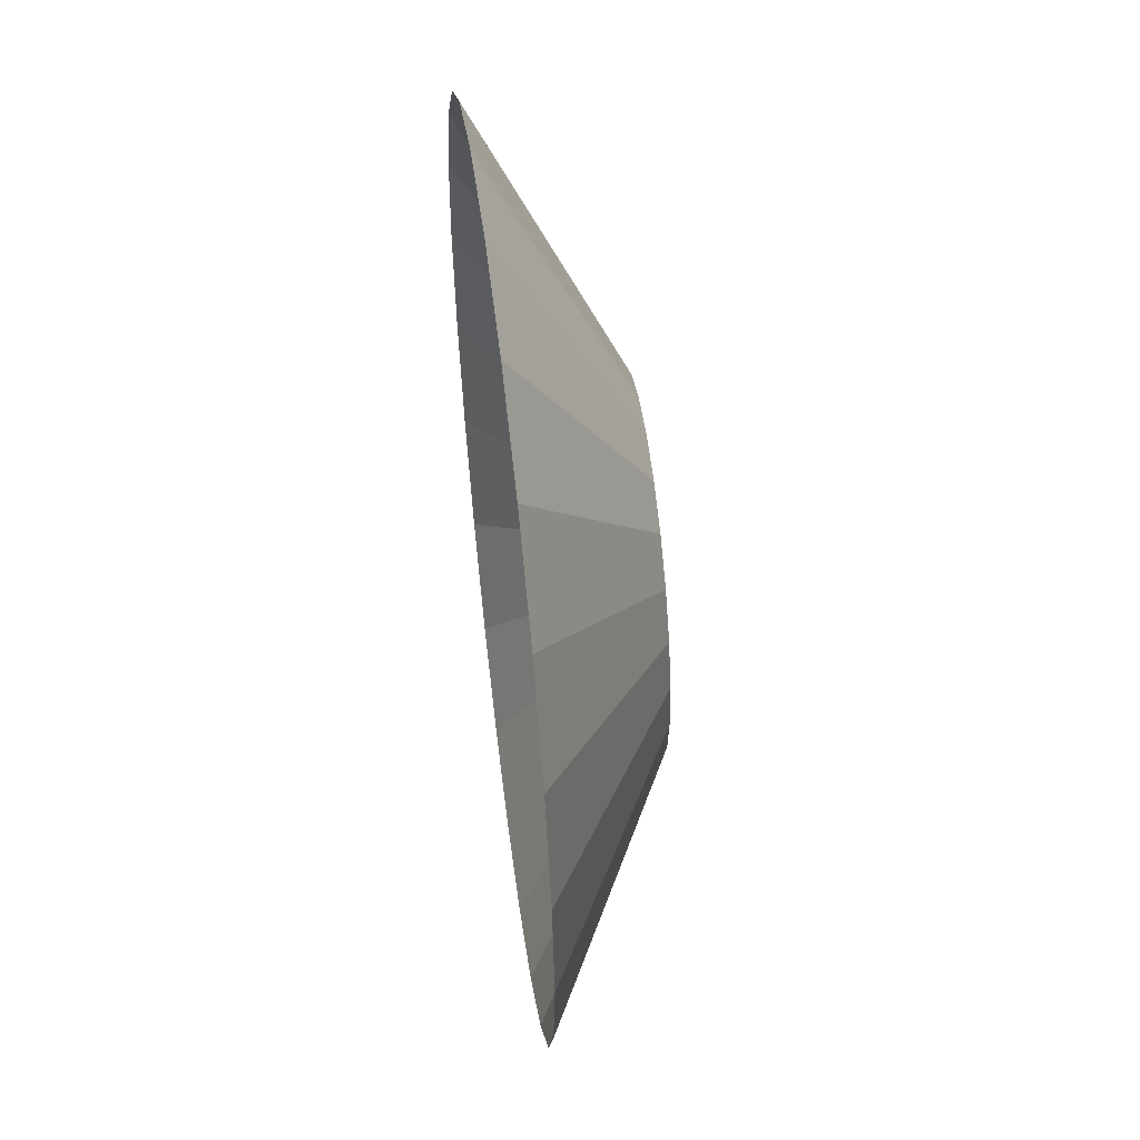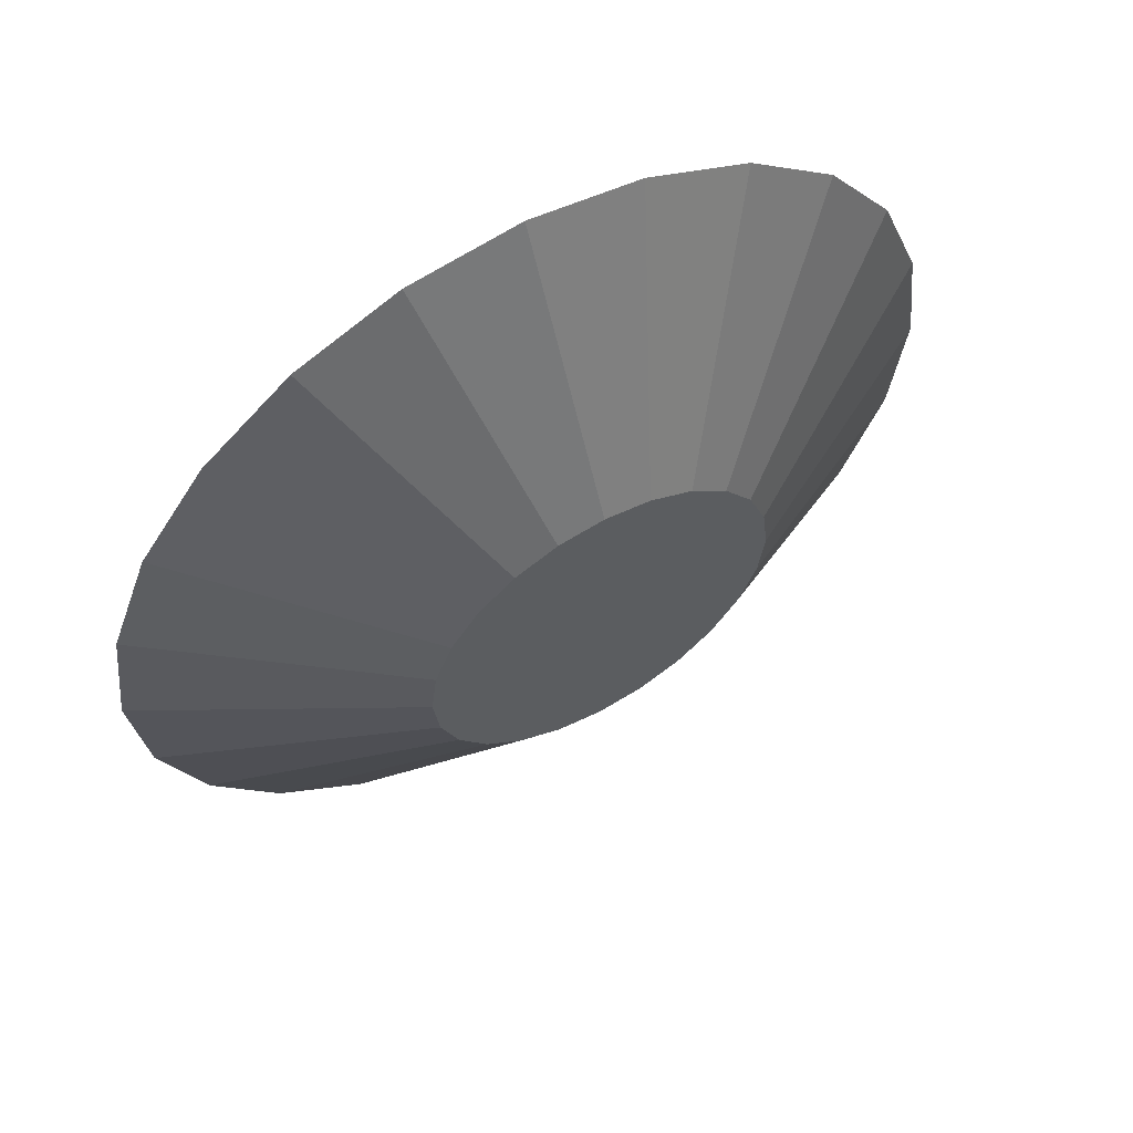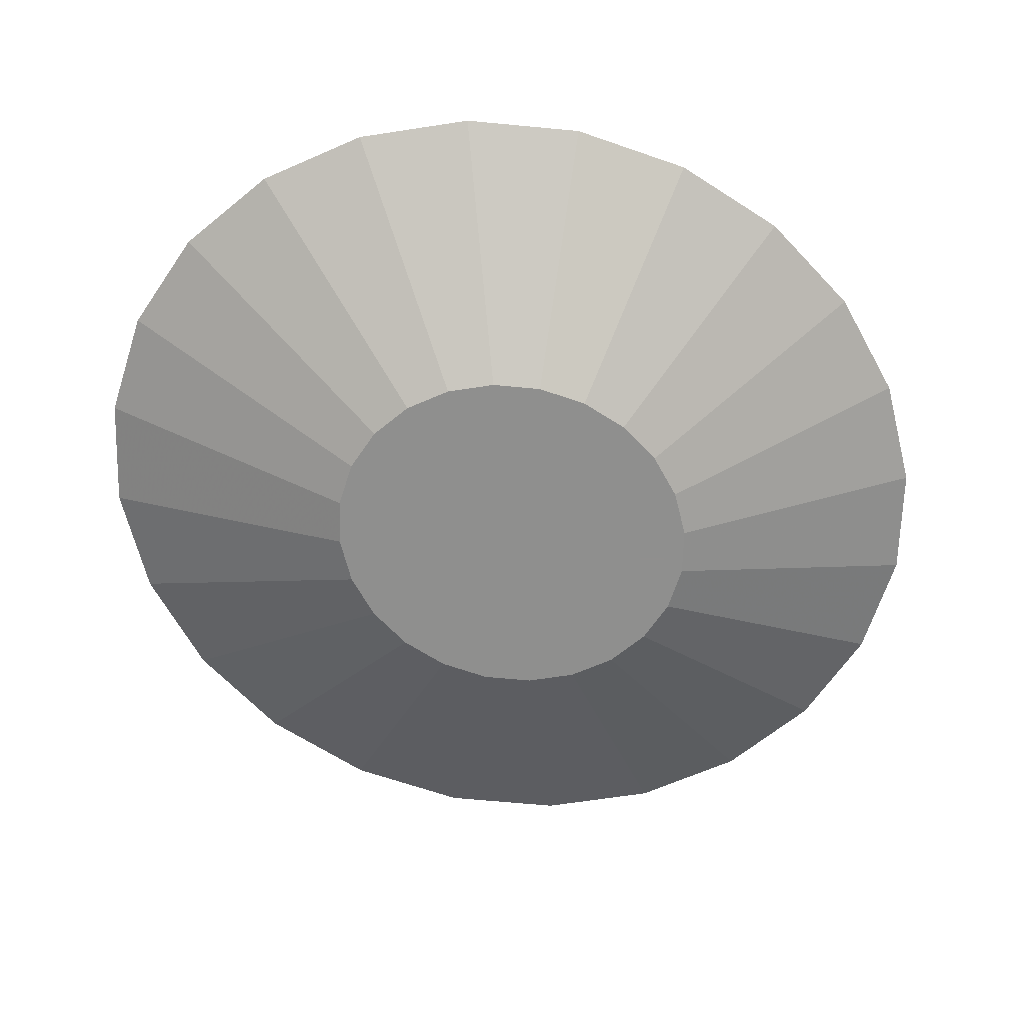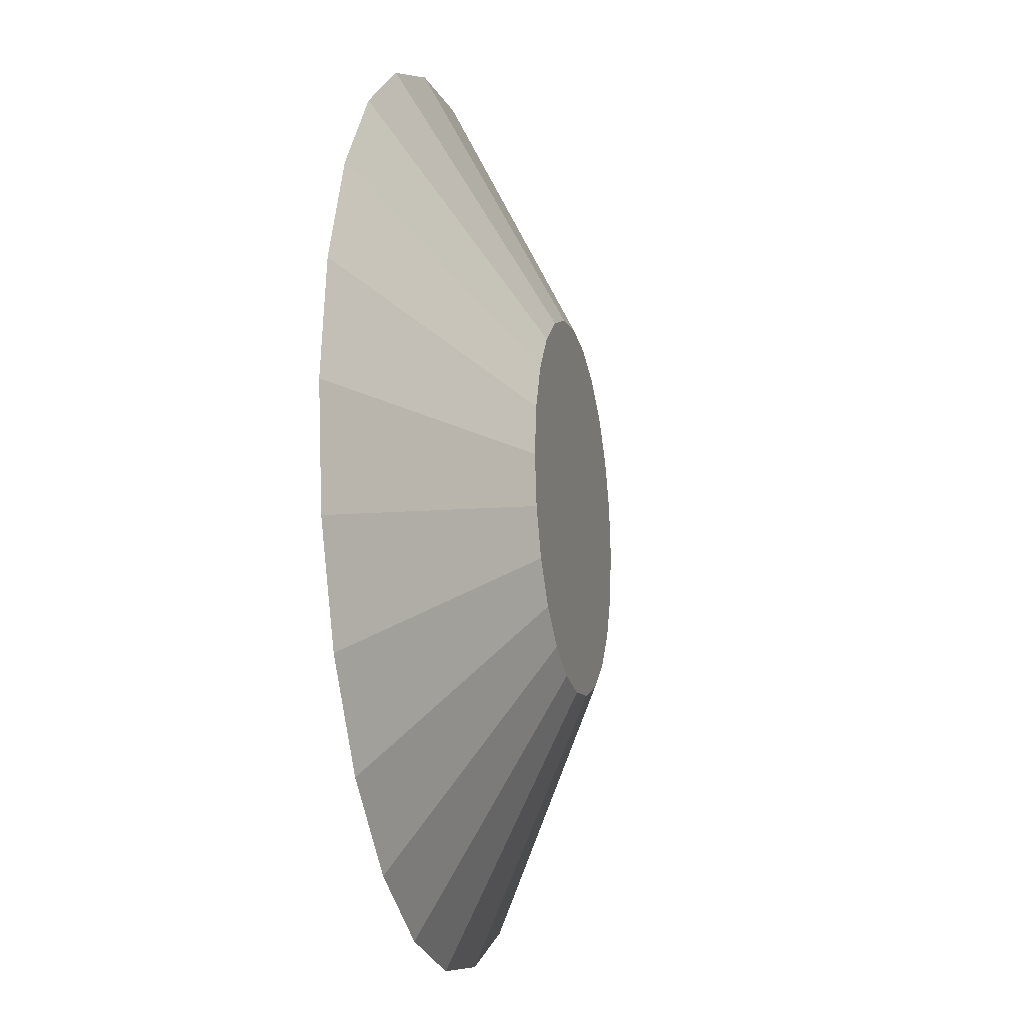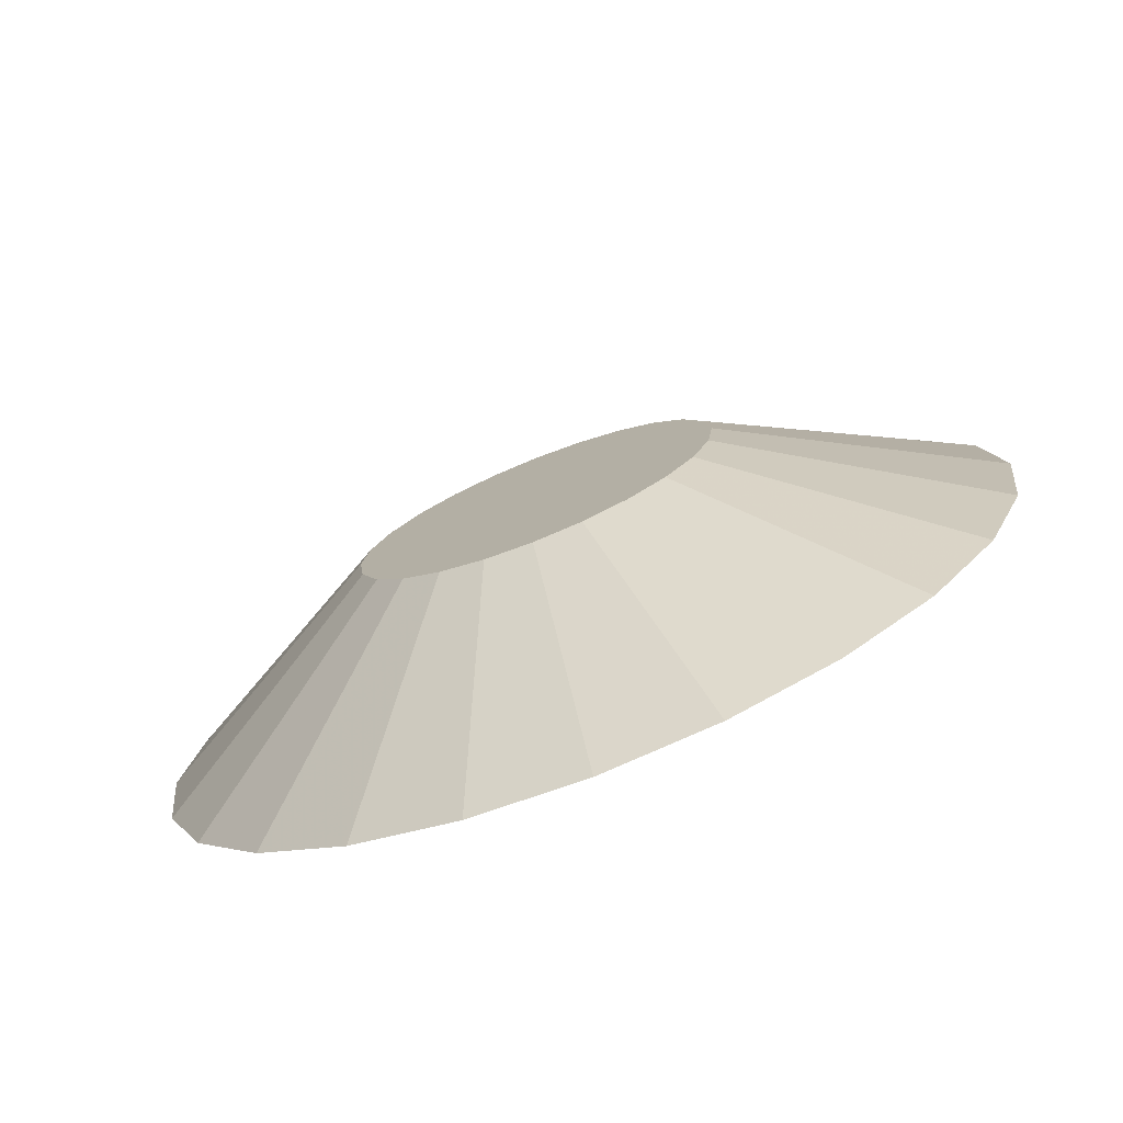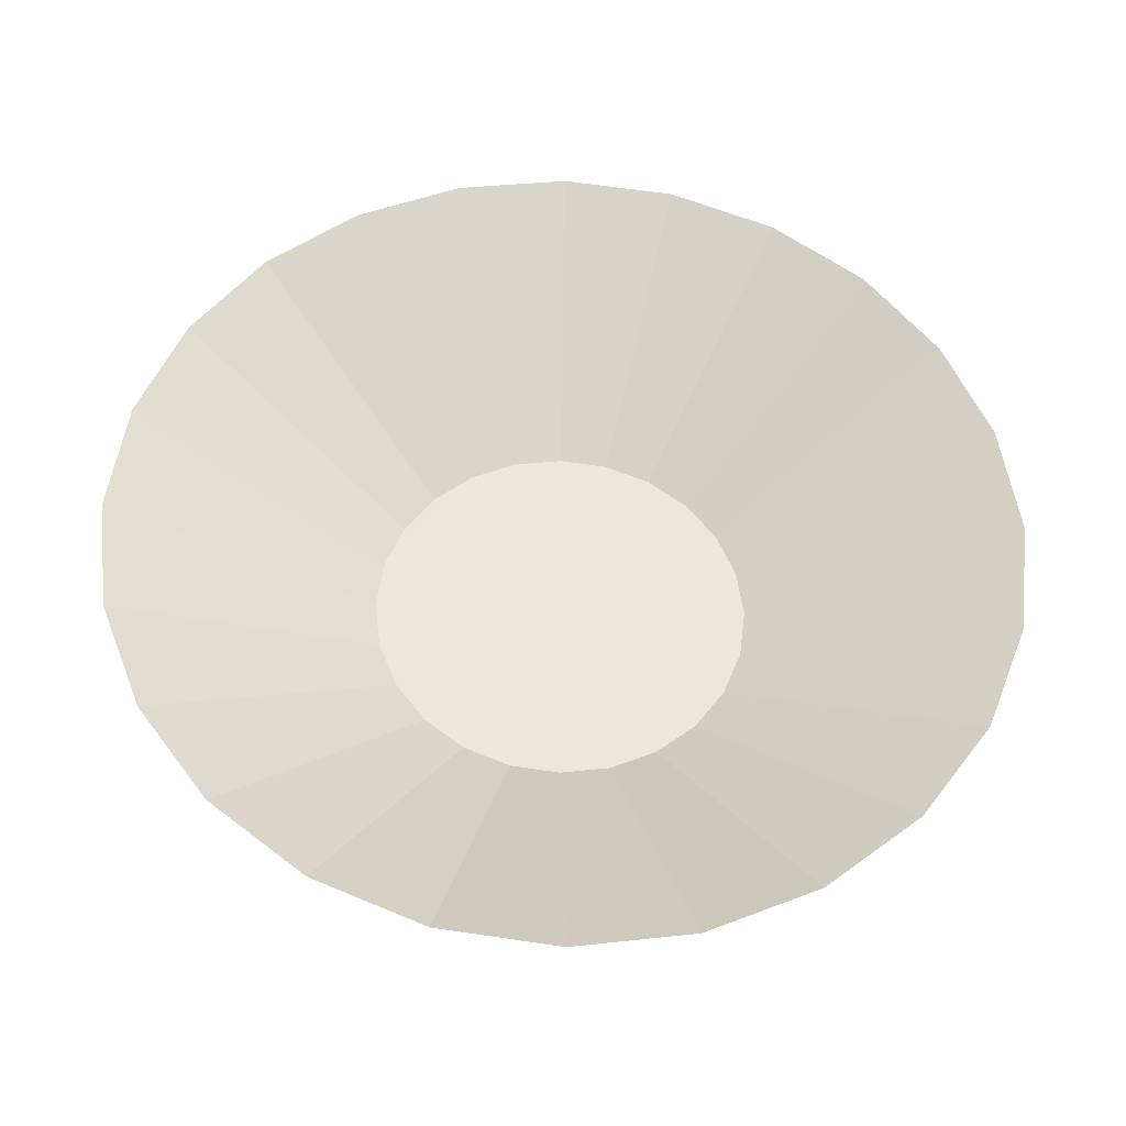
<metadata>
{"format":"obj","ext":"obj","renderer":"f3d","projection":"perspective","resolution":1024,"background":"white","views":[{"elev":55.3,"azim":82.7,"up":"+Y"},{"elev":61.8,"azim":150.8,"up":"+Y"},{"elev":-65.3,"azim":-116.1,"up":"+Z"},{"elev":-17.2,"azim":104.1,"up":"+Y"},{"elev":-76.9,"azim":-158.4,"up":"+Y"},{"elev":-41.0,"azim":-2.2,"up":"+Y"}]}
</metadata>
<code>
v -0.04173 0 -0.01581
v -0.04031 -0.01188 -0.01581
v -0.1002 0 0.01584
v -0.09675 -0.02851 0.01584
v -0.03614 -0.02295 -0.01581
v -0.08674 -0.05508 0.01584
v -0.02951 -0.03245 -0.01581
v -0.07083 -0.07789 0.01584
v -0.02087 -0.03975 -0.01581
v 0.02951 -0.03245 -0.01581
v 0.03614 -0.02295 -0.01581
v 0.04031 -0.01188 -0.01581
v 0.04173 0 -0.01581
v -0.04031 0.01188 -0.01581
v 0.04031 0.01188 -0.01581
v -0.03614 0.02295 -0.01581
v -0.09675 0.02851 0.01584
v -0.08674 0.05508 0.01584
v -0.02951 0.03245 -0.01581
v -0.07083 0.07789 0.01584
v -0.02087 0.03975 -0.01581
v -0.05008 0.0954 0.01584
v -0.0108 0.04433 -0.01581
v -0.02592 0.1064 0.01584
v 0 0.0459 -0.01581
v 0 0.1102 0.01584
v 0.0108 0.04433 -0.01581
v 0.02592 0.1064 0.01584
v 0.05008 0.0954 0.01584
v 0.02087 0.03975 -0.01581
v 0.02951 0.03245 -0.01581
v 0.03614 0.02295 -0.01581
v 0.07083 0.07789 0.01584
v 0.08674 0.05508 0.01584
v 0.09675 0.02851 0.01584
v 0.1002 0 0.01584
v 0.09675 -0.02851 0.01584
v 0.08674 -0.05508 0.01584
v 0.07083 -0.07789 0.01584
v 0.02087 -0.03975 -0.01581
v 0.05008 -0.0954 0.01584
v 0.0108 -0.04433 -0.01581
v 0.02592 -0.1064 0.01584
v 0 -0.1102 0.01584
v 0 -0.0459 -0.01581
v -0.0108 -0.04433 -0.01581
v -0.02592 -0.1064 0.01584
v -0.05008 -0.0954 0.01584
f 1 2 3
f 3 2 1
f 4 3 2
f 2 3 4
f 2 5 4
f 4 5 2
f 6 4 5
f 5 4 6
f 5 7 6
f 6 7 5
f 8 6 7
f 7 6 8
f 7 9 8
f 9 7 10
f 10 7 9
f 10 7 11
f 11 7 10
f 7 5 11
f 11 5 7
f 5 2 11
f 11 2 5
f 11 2 12
f 12 2 11
f 2 1 12
f 12 1 2
f 12 1 13
f 13 1 12
f 1 14 13
f 13 14 1
f 13 14 15
f 15 14 13
f 14 16 15
f 14 17 16
f 16 17 14
f 18 16 17
f 17 16 18
f 16 18 19
f 19 18 16
f 20 19 18
f 18 19 20
f 19 20 21
f 21 20 19
f 22 21 20
f 21 22 23
f 23 22 21
f 24 23 22
f 23 24 25
f 25 24 23
f 26 25 24
f 25 26 27
f 27 26 25
f 28 27 26
f 28 29 27
f 27 29 28
f 30 27 29
f 29 27 30
f 30 23 27
f 21 23 30
f 30 23 21
f 27 23 30
f 25 27 23
f 23 27 25
f 19 21 30
f 30 21 19
f 31 19 30
f 32 19 31
f 16 19 32
f 32 19 16
f 31 19 32
f 30 19 31
f 31 30 33
f 33 30 31
f 29 33 30
f 30 33 29
f 33 34 31
f 31 34 33
f 32 31 34
f 34 31 32
f 34 35 32
f 32 35 34
f 15 32 35
f 35 32 15
f 15 16 32
f 32 16 15
f 15 16 14
f 35 36 15
f 15 36 35
f 13 15 36
f 36 15 13
f 36 37 13
f 13 37 36
f 12 13 37
f 37 13 12
f 12 37 11
f 11 37 12
f 38 11 37
f 37 11 38
f 11 38 10
f 10 38 11
f 39 10 38
f 10 39 40
f 40 39 10
f 41 40 39
f 39 40 41
f 40 41 42
f 42 41 40
f 43 42 41
f 43 44 42
f 42 44 43
f 45 42 44
f 44 42 45
f 45 46 42
f 45 44 46
f 46 44 45
f 47 46 44
f 47 48 46
f 46 48 47
f 9 46 48
f 48 46 9
f 46 9 40
f 40 9 46
f 40 9 10
f 10 9 40
f 42 46 40
f 40 46 42
f 42 46 45
f 48 8 9
f 9 8 48
f 8 9 7
f 44 46 47
f 41 42 43
f 38 10 39
f 26 27 28
f 24 25 26
f 22 23 24
f 20 21 22
f 14 1 17
f 17 1 14
f 3 17 1
f 1 17 3

</code>
